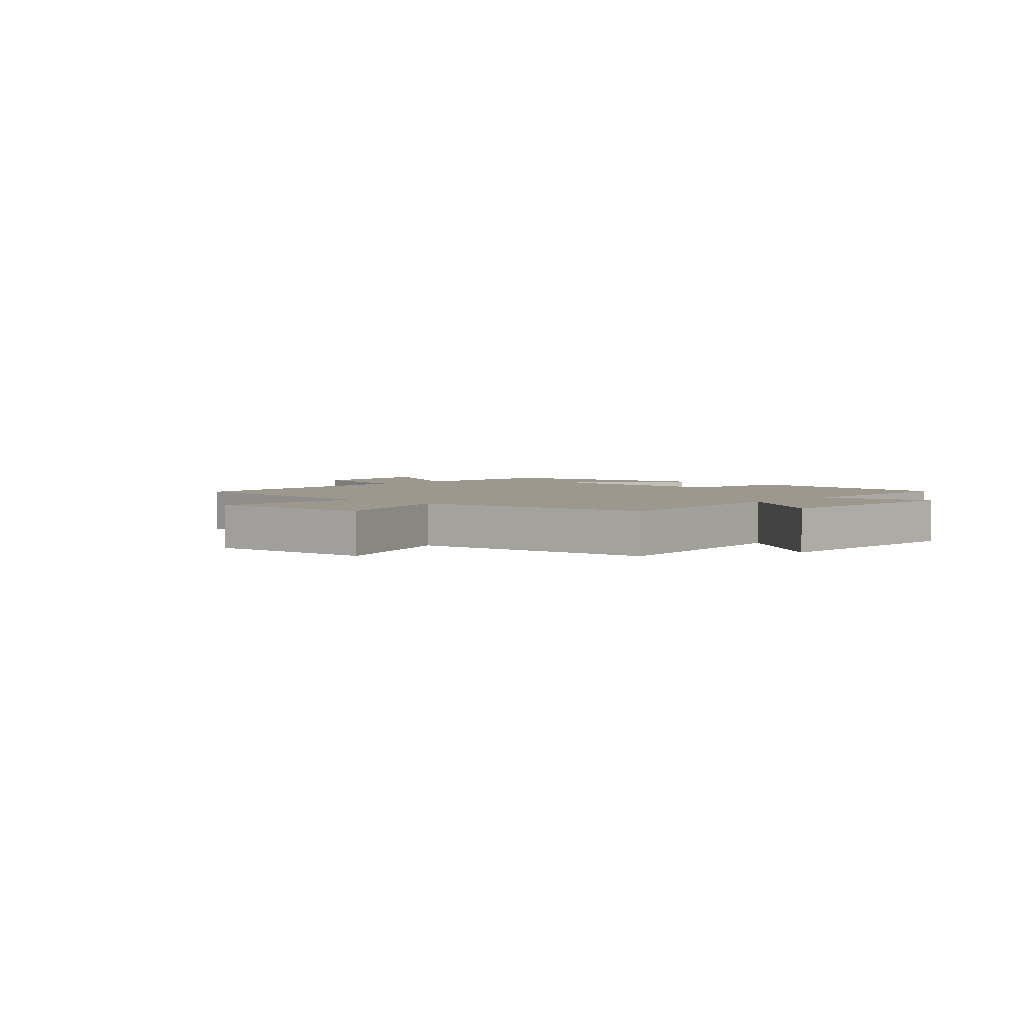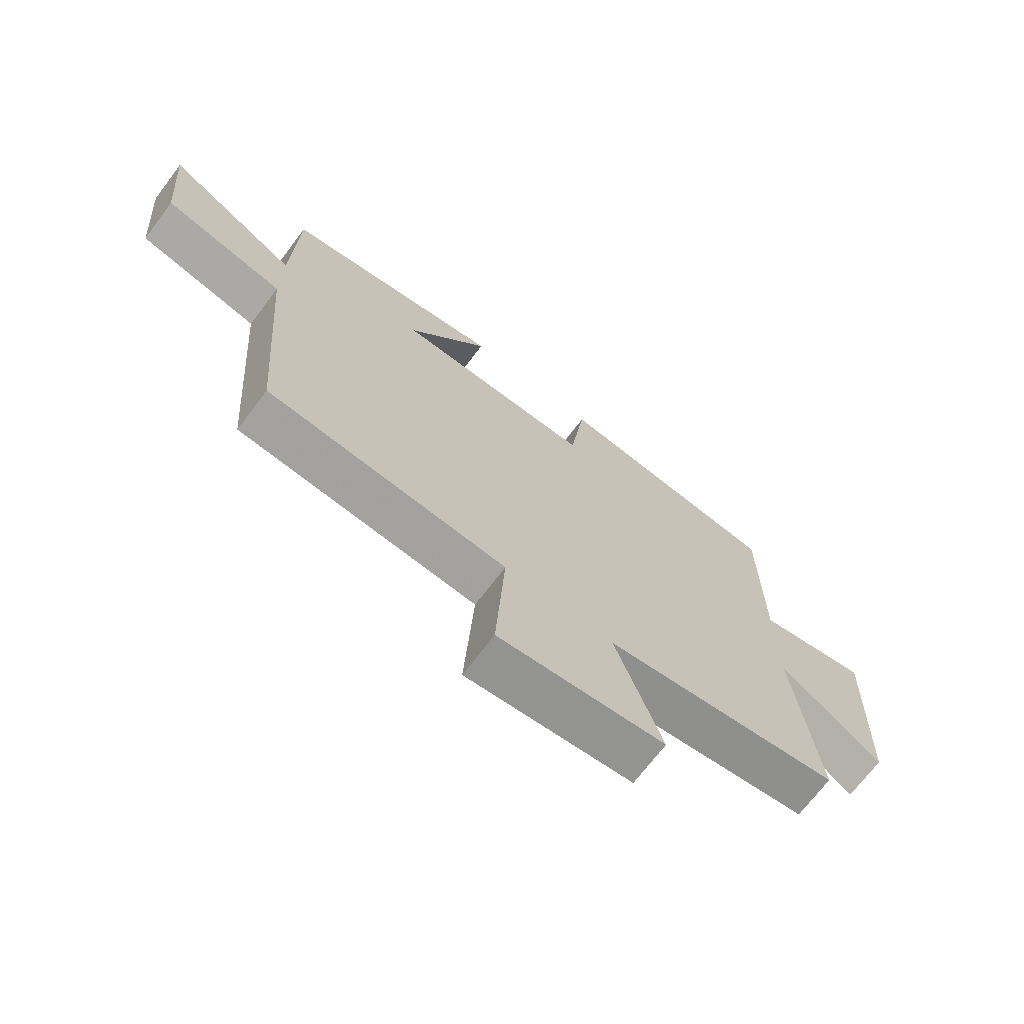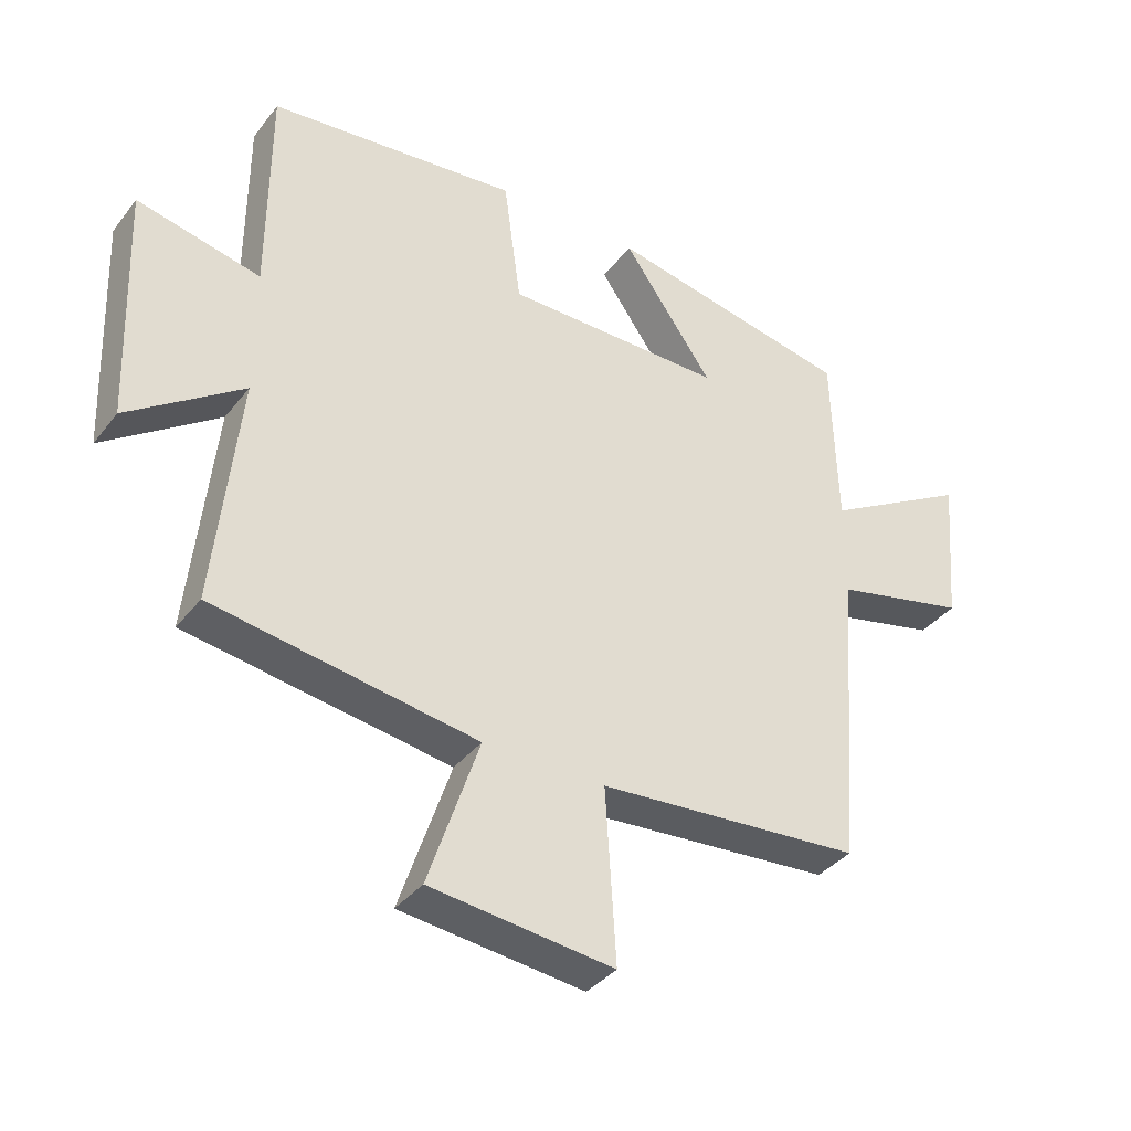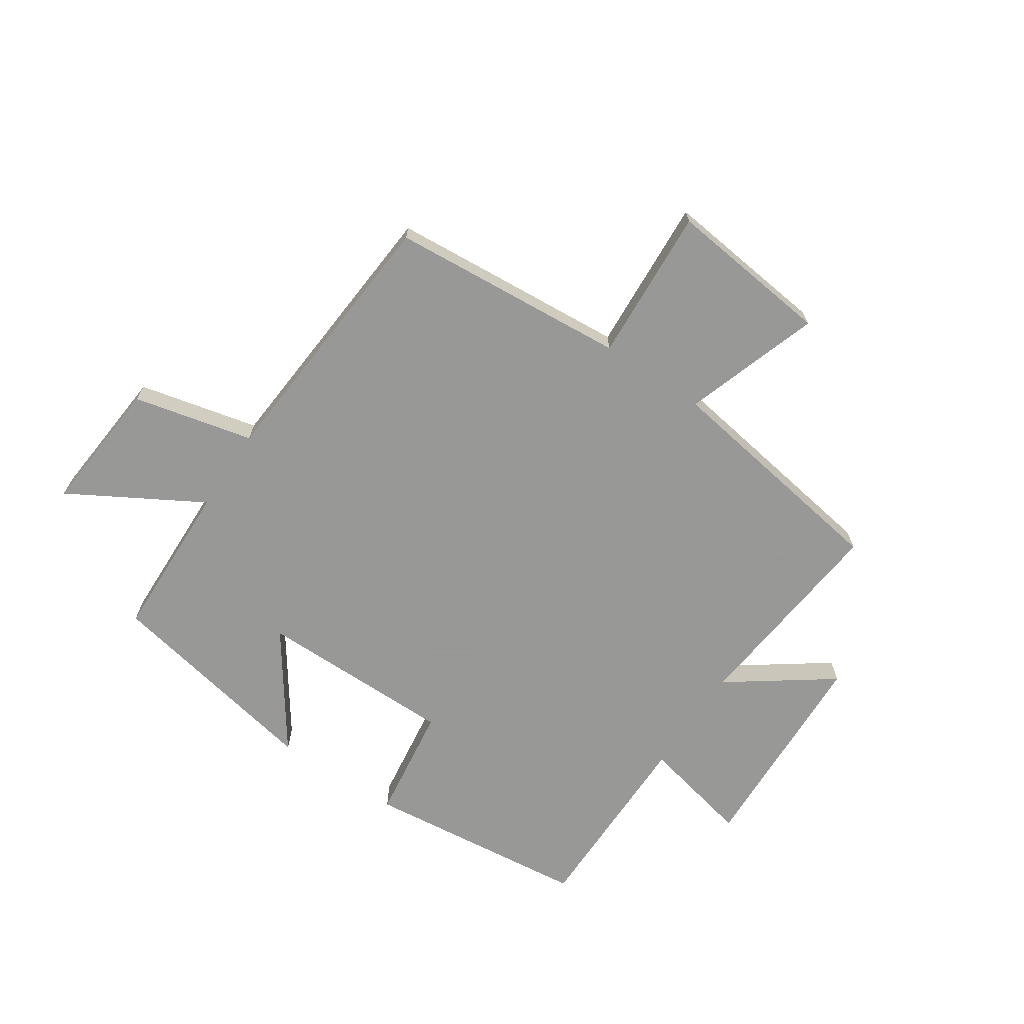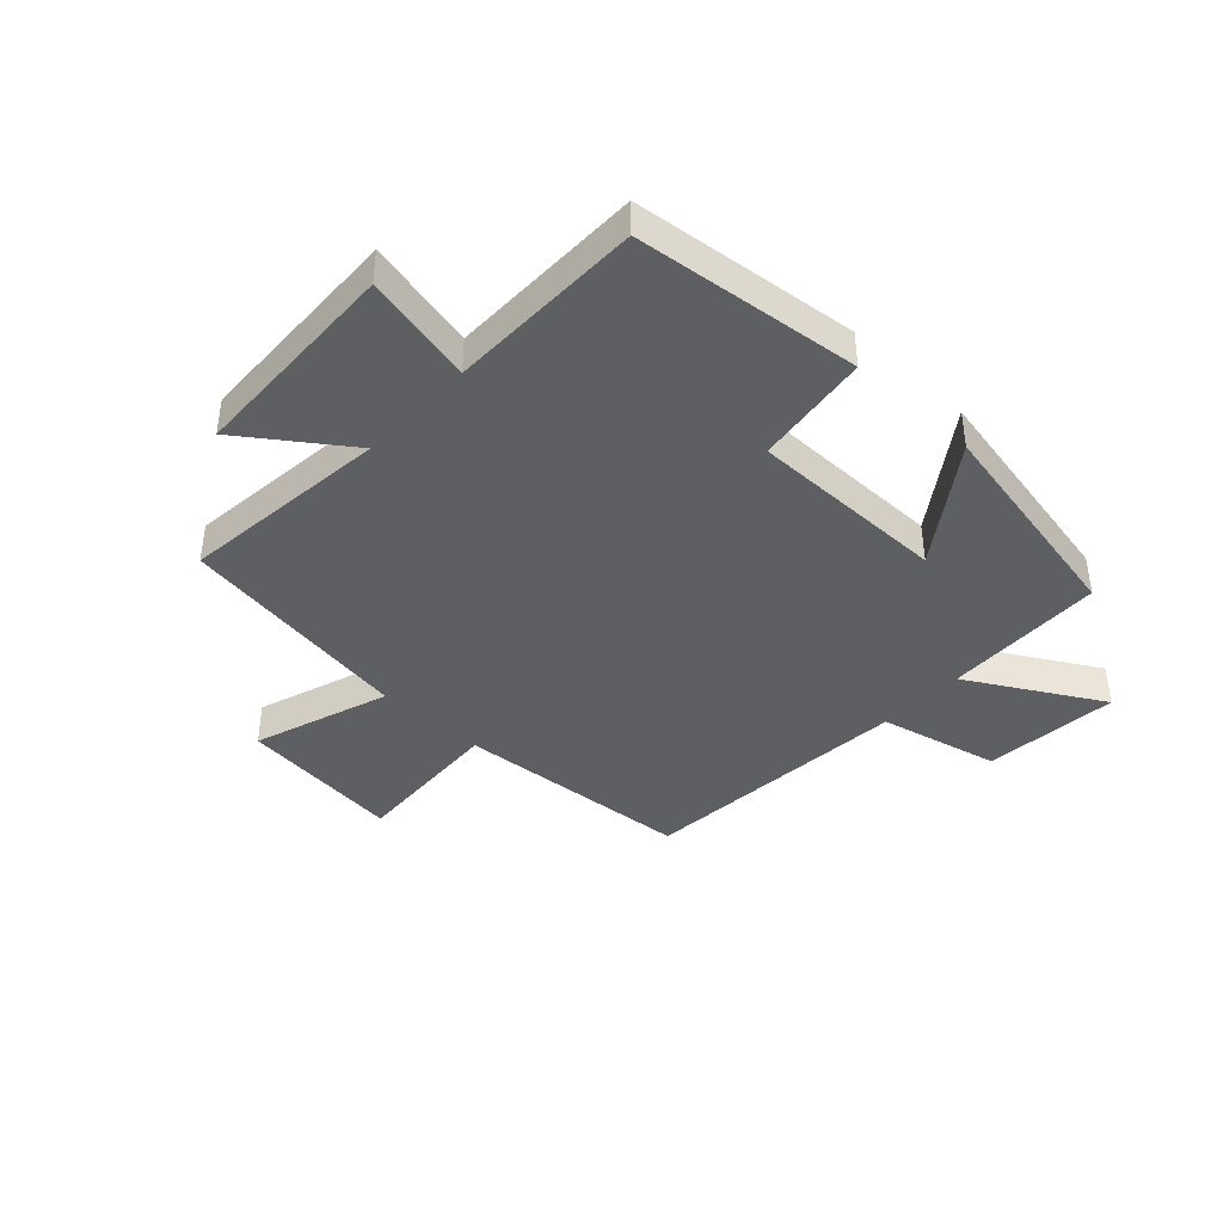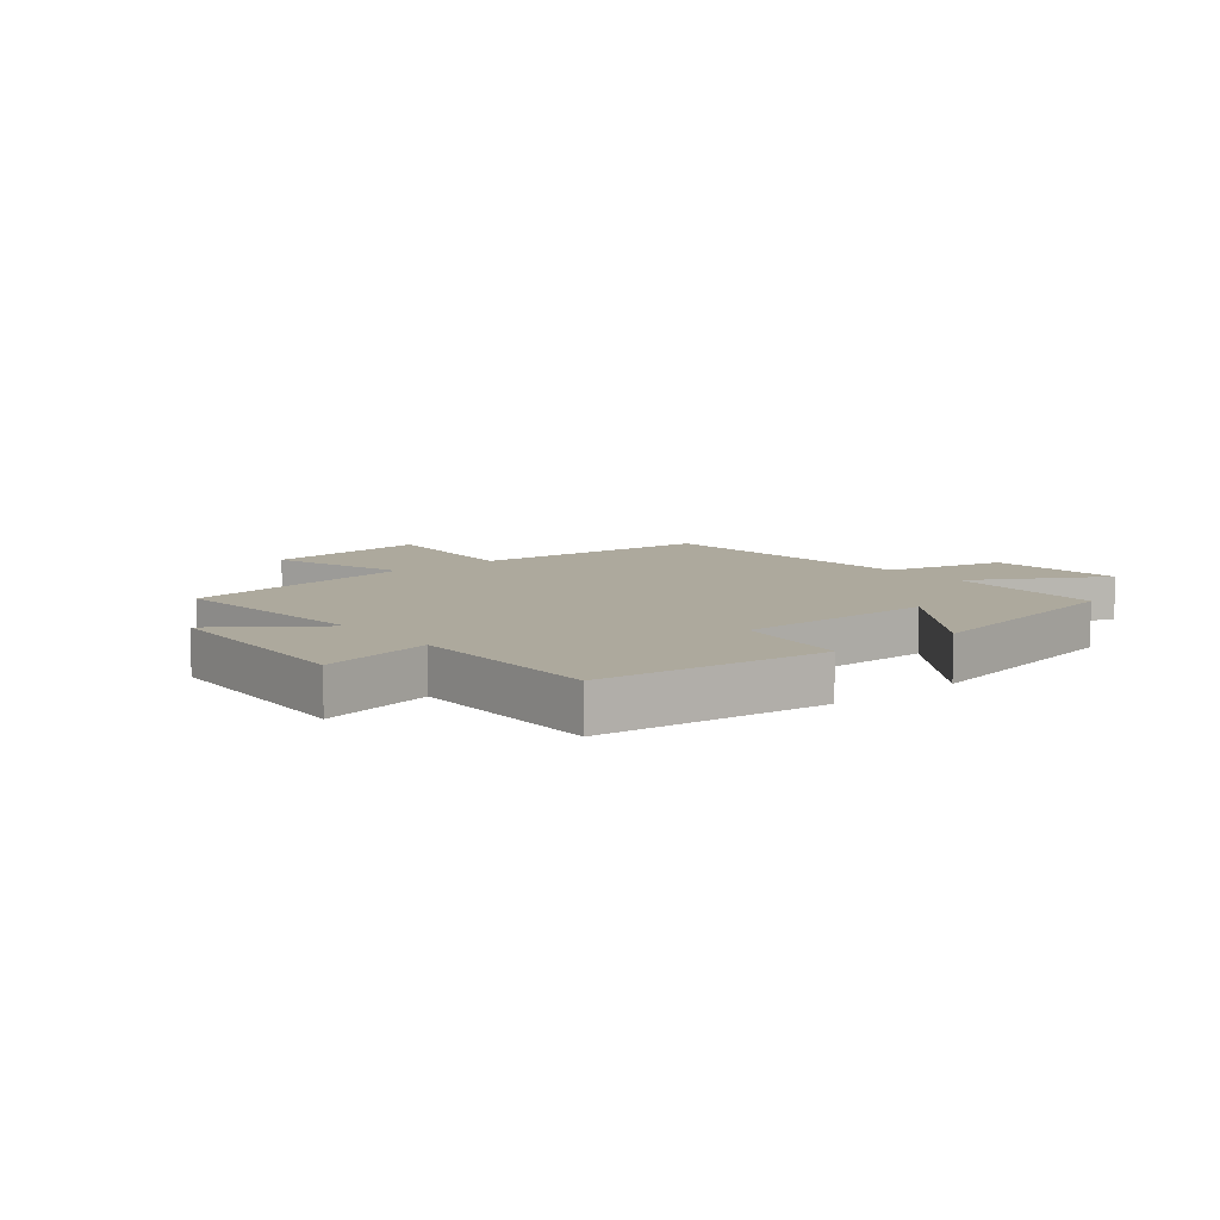
<metadata>
{"format":"obj","ext":"obj","renderer":"f3d","projection":"perspective","resolution":1024,"background":"white","views":[{"elev":3.2,"azim":-137.1,"up":"+Y"},{"elev":-70.2,"azim":142.9,"up":"+Z"},{"elev":-37.2,"azim":-33.2,"up":"+Z"},{"elev":-68.4,"azim":146.2,"up":"+Y"},{"elev":-40.8,"azim":-43.1,"up":"+Y"},{"elev":8.9,"azim":-38.9,"up":"+Y"}]}
</metadata>
<code>
v -0.499 0.07 0.457
v -0.113 0.07 0.5
v -0.086 0.07 0.302
v 0.252 0.07 0.302
v 0.113 0.07 0.5
v 0.492 0.07 0.426
v 0.5 0.07 0.151
v 0.726 0.07 0.281
v 0.706 0.07 0.049
v 0.5 0.07 0.001
v 0.464 0.07 -0.468
v 0.056 0.07 -0.5
v 0.072 0.07 -0.765
v -0.21 0.07 -0.733
v -0.132 0.07 -0.5
v -0.537 0.07 -0.437
v -0.5 0.07 -0.078
v -0.676 0.07 -0.204
v -0.69 0.07 0.164
v -0.5 0.07 0.122
v -0.499 0 0.457
v -0.113 0 0.5
v -0.086 0 0.302
v 0.252 0 0.302
v 0.113 0 0.5
v 0.492 0 0.426
v 0.5 0 0.151
v 0.726 0 0.281
v 0.706 0 0.049
v 0.5 0 0.001
v 0.464 0 -0.468
v 0.056 0 -0.5
v 0.072 0 -0.765
v -0.21 0 -0.733
v -0.132 0 -0.5
v -0.537 0 -0.437
v -0.5 0 -0.078
v -0.676 0 -0.204
v -0.69 0 0.164
v -0.5 0 0.122
f 17 18 19 20
f 1 2 3
f 20 1 3
f 17 20 3
f 17 3 4
f 16 17 4
f 15 16 4
f 12 13 14 15
f 12 15 4
f 11 12 4
f 10 11 4
f 7 8 9 10
f 6 7 10
f 5 6 10
f 4 5 10
f 40 39 38 37
f 23 22 21
f 23 21 40
f 23 40 37
f 24 23 37
f 24 37 36
f 24 36 35
f 35 34 33 32
f 24 35 32
f 24 32 31
f 24 31 30
f 30 29 28 27
f 30 27 26
f 30 26 25
f 30 25 24
f 1 21 22 2
f 2 22 23 3
f 3 23 24 4
f 4 24 25 5
f 5 25 26 6
f 6 26 27 7
f 7 27 28 8
f 8 28 29 9
f 9 29 30 10
f 10 30 31 11
f 11 31 32 12
f 12 32 33 13
f 13 33 34 14
f 14 34 35 15
f 15 35 36 16
f 16 36 37 17
f 17 37 38 18
f 18 38 39 19
f 19 39 40 20
f 20 40 21 1

</code>
